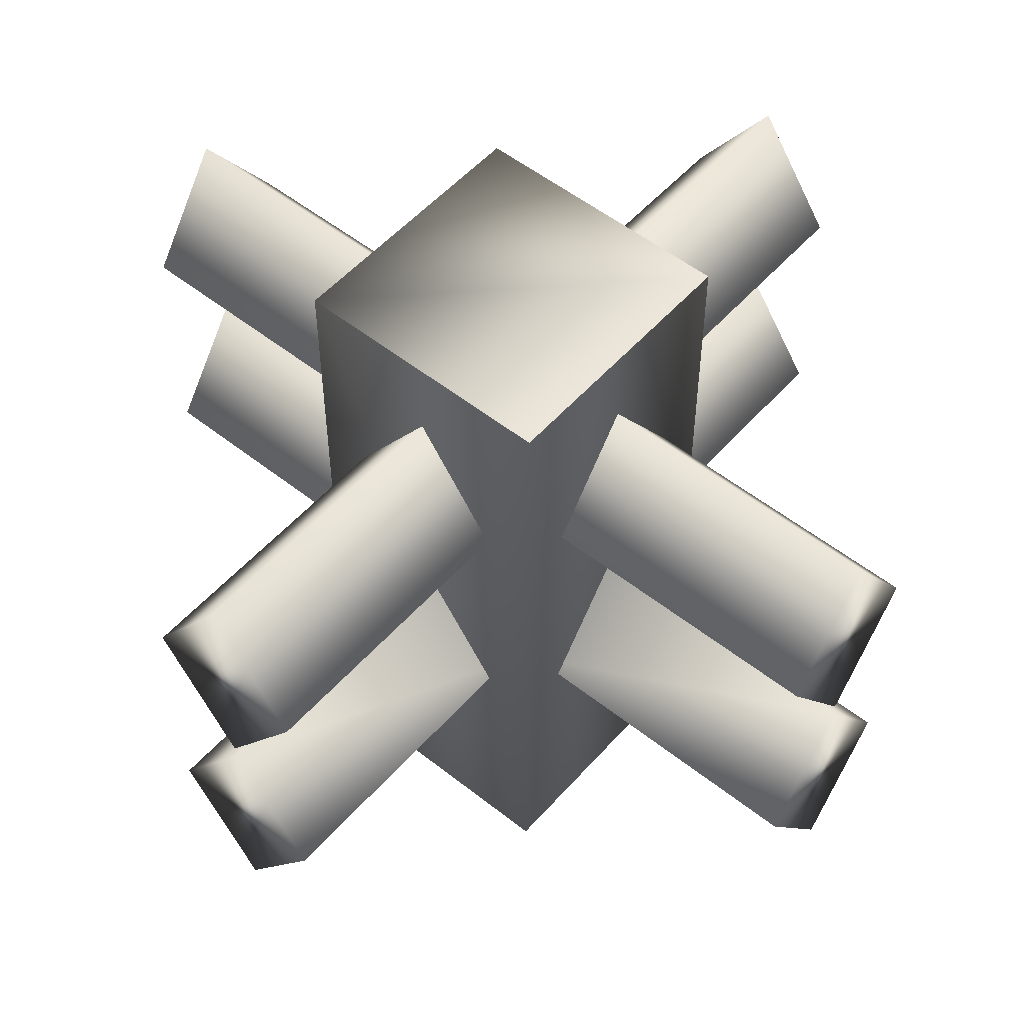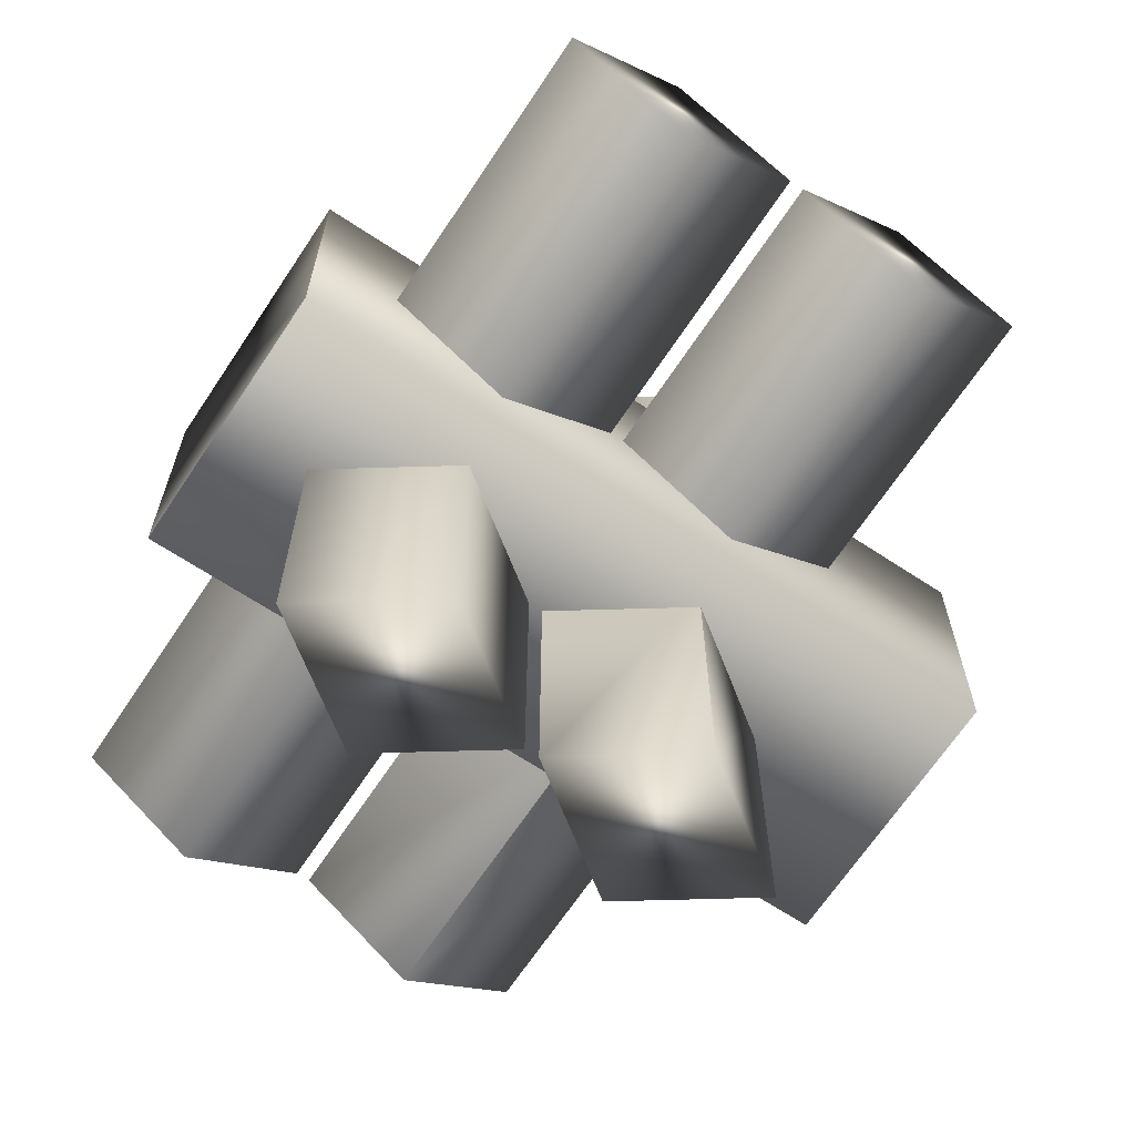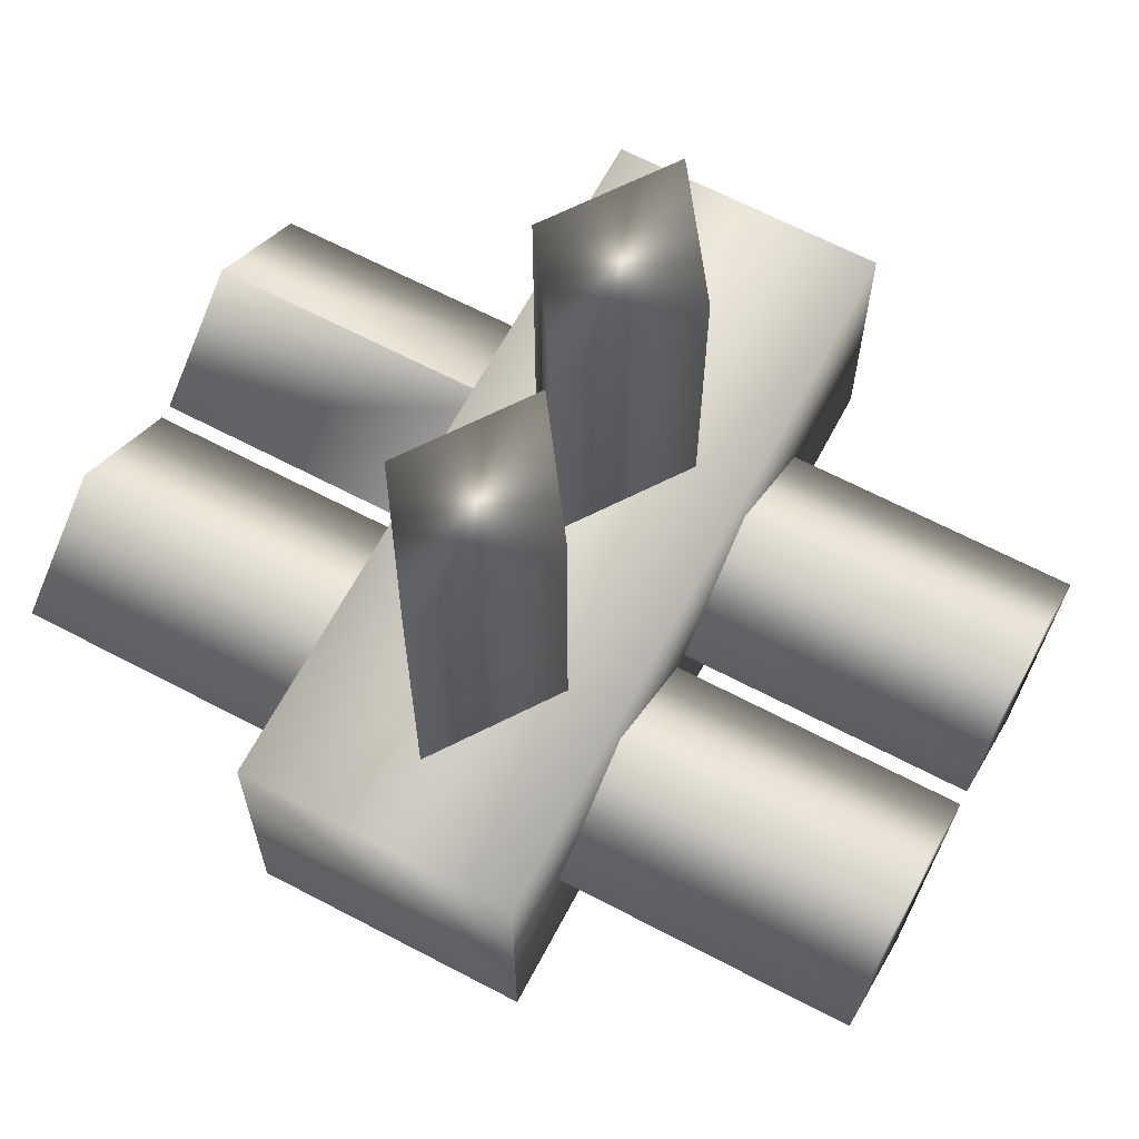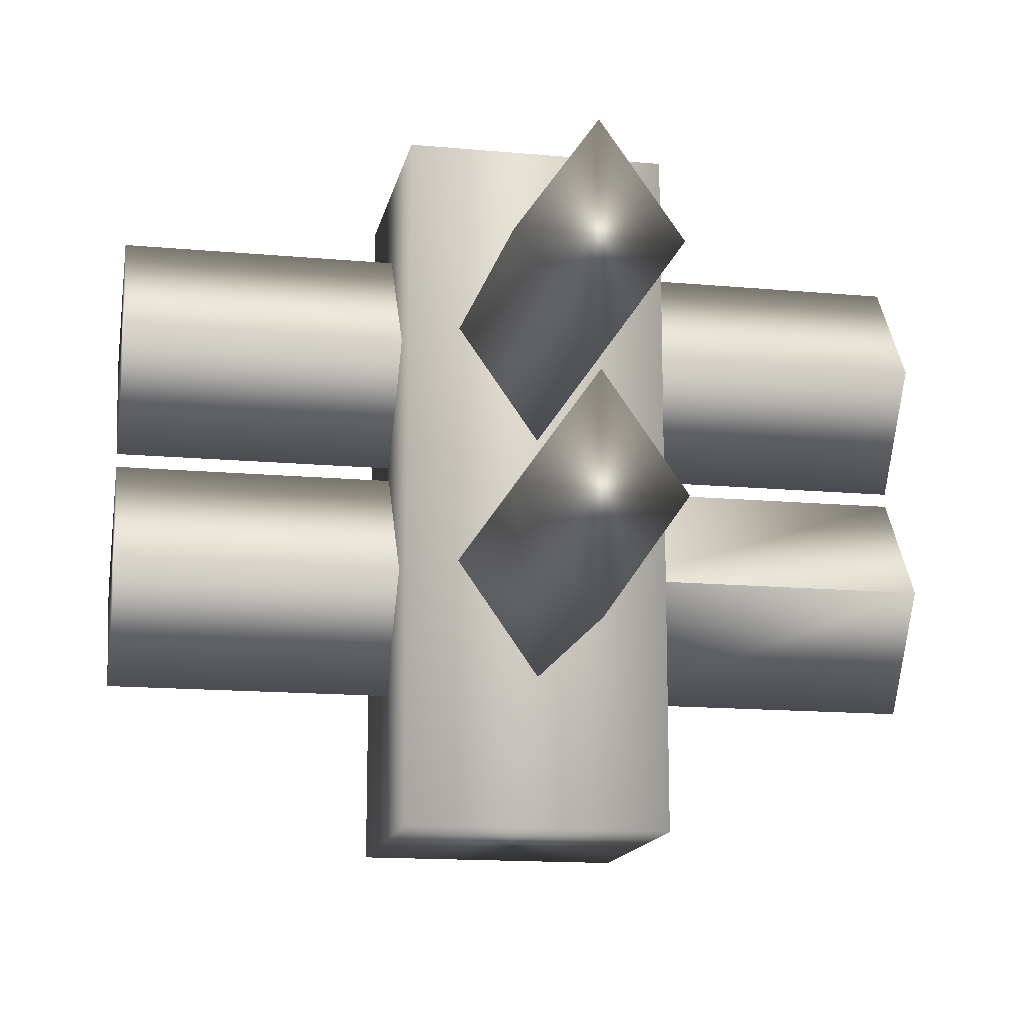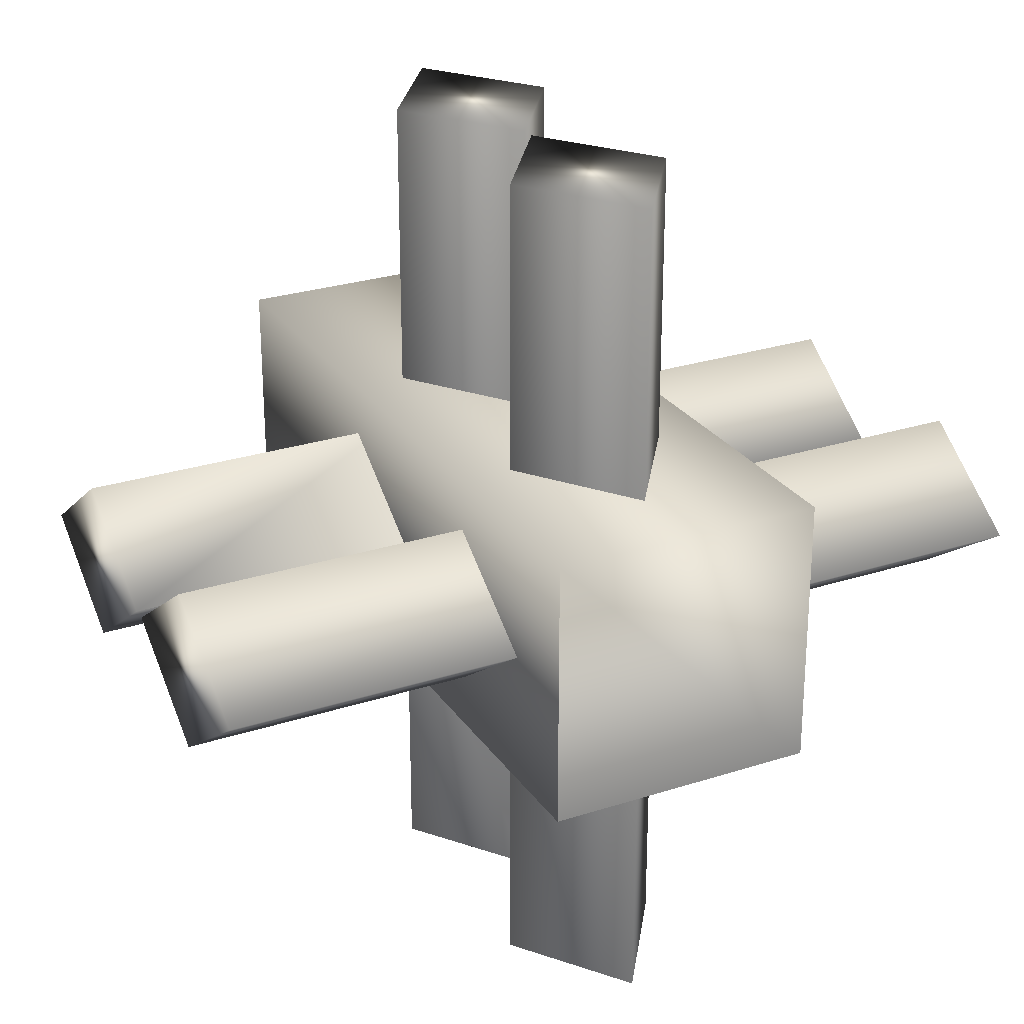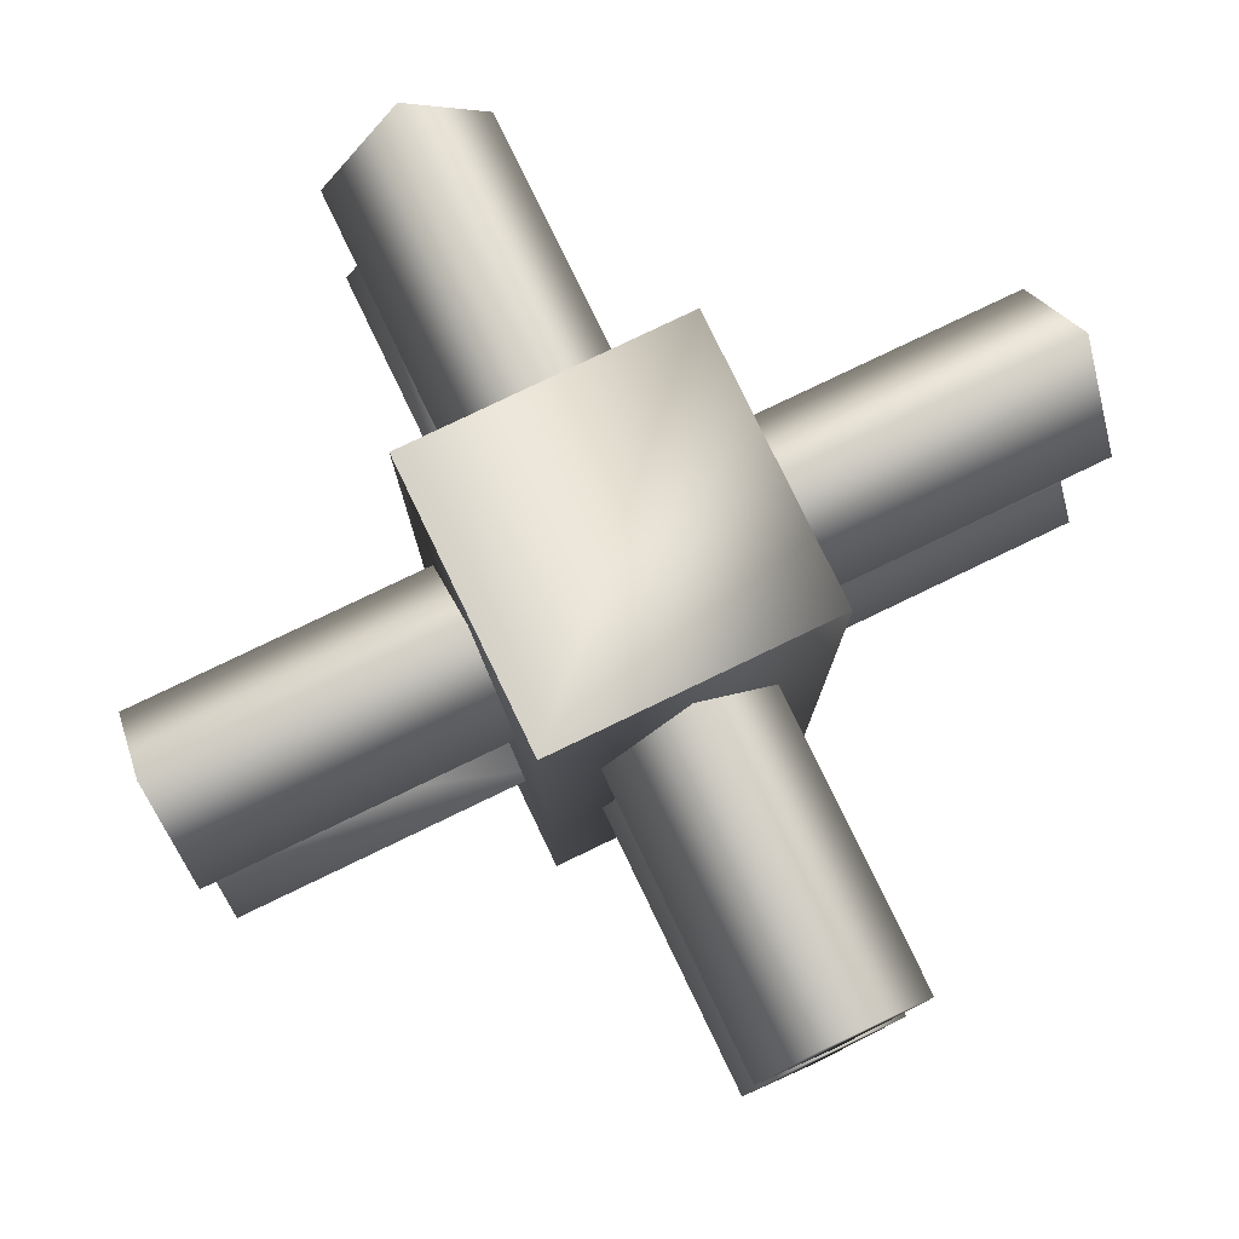
<metadata>
{"format":"obj","ext":"obj","renderer":"f3d","projection":"perspective","resolution":1024,"background":"white","views":[{"elev":53.2,"azim":130.3,"up":"+Y"},{"elev":-66.7,"azim":-123.5,"up":"+Z"},{"elev":65.2,"azim":-152.1,"up":"+Z"},{"elev":-14.7,"azim":78.8,"up":"+Y"},{"elev":26.6,"azim":153.1,"up":"+Z"},{"elev":78.9,"azim":-115.7,"up":"+Y"}]}
</metadata>
<code>
o model_2244
v -0.1597 0.8487 0.1591
v -0.1597 0 0.1591
v 0.1586 0 0.1591
v 0.1586 0.8487 0.1591
v -0.1597 0.8487 -0.1591
v -0.1597 0.8487 0.1591
v 0.1586 0.8487 0.1591
v 0.1586 0.8487 -0.1591
v -0.1597 0 -0.1591
v -0.1597 0.8487 -0.1591
v 0.1586 0.8487 -0.1591
v 0.1586 0 -0.1591
v 0.1586 0 0.1591
v -0.1597 0 0.1591
v -0.1597 0 -0.1591
v 0.1586 0 -0.1591
v 0.1586 0.8487 0.1591
v 0.1586 0 0.1591
v 0.1586 0.8487 -0.1591
v -0.1597 0.8487 0.1591
v -0.1597 0.8487 -0.1591
v 0 0.1806 -0.1223
v -0.09714 0.3187 -0.1223
v -0.09714 0.3187 -0.5006
v 0 0.1806 -0.5006
v 0 0.1806 -0.5006
v -0.09714 0.3187 -0.5006
v 0 0.4568 -0.5006
v 0 0.1806 -0.1223
v 0 0.1806 -0.5006
v 0.09714 0.3187 -0.5006
v 0.09714 0.3187 -0.1223
v 0 0.4568 -0.5006
v 0 0.4568 -0.1223
v 0.09714 0.3187 -0.1223
v 0.09714 0.3187 -0.5006
v 0 0.1806 -0.5006
v 0 0.4568 -0.5006
v 0 0.4568 -0.5006
v -0.09714 0.3187 -0.1223
v 0 0.4568 -0.1223
v -0.09714 0.6115 -0.1223
v -0.09714 0.6115 -0.5006
v 0 0.4733 -0.5006
v 0 0.4733 -0.1223
v 0 0.4733 -0.5006
v -0.09714 0.6115 -0.5006
v 0 0.7496 -0.5006
v 0.09714 0.6115 -0.5006
v 0.09714 0.6115 -0.1223
v 0 0.4733 -0.1223
v 0 0.4733 -0.5006
v 0 0.7496 -0.5006
v 0 0.7496 -0.1223
v 0.09714 0.6115 -0.5006
v 0 0.4733 -0.5006
v 0 0.7496 -0.5006
v 0 0.7496 -0.1223
v 0 0.7496 -0.5006
v -0.1223 0.6115 0.09714
v -0.5006 0.6115 0.09714
v -0.5006 0.4733 0
v -0.1223 0.4733 0
v -0.5006 0.4733 0
v -0.5006 0.6115 0.09714
v -0.5006 0.7496 0
v -0.5006 0.6115 -0.09714
v -0.1223 0.6115 -0.09714
v -0.1223 0.4733 0
v -0.5006 0.4733 0
v -0.5006 0.7496 0
v -0.1223 0.7496 0
v -0.5006 0.6115 -0.09714
v -0.5006 0.4733 0
v -0.5006 0.7496 0
v -0.1223 0.7496 0
v -0.5006 0.7496 0
v -0.1223 0.1806 0
v -0.1223 0.3187 0.09714
v -0.5006 0.3187 0.09714
v -0.5006 0.1806 0
v -0.5006 0.1806 0
v -0.5006 0.3187 0.09714
v -0.5006 0.4568 0
v -0.1223 0.1806 0
v -0.5006 0.1806 0
v -0.5006 0.3187 -0.09714
v -0.1223 0.3187 -0.09714
v -0.5006 0.4568 0
v -0.1223 0.4568 0
v -0.5006 0.3187 -0.09714
v -0.5006 0.1806 0
v -0.5006 0.4568 0
v -0.5006 0.4568 0
v -0.1223 0.4568 0
v 0.09714 0.6115 0.1223
v 0.09714 0.6115 0.5006
v 0 0.4733 0.5006
v 0 0.4733 0.1223
v 0 0.4733 0.5006
v 0.09714 0.6115 0.5006
v 0 0.7496 0.5006
v -0.09714 0.6115 0.5006
v -0.09714 0.6115 0.1223
v 0 0.4733 0.1223
v 0 0.4733 0.5006
v 0 0.7496 0.5006
v 0 0.7496 0.1223
v -0.09714 0.6115 0.5006
v 0 0.4733 0.5006
v 0 0.7496 0.5006
v 0 0.7496 0.1223
v 0 0.7496 0.5006
v 0 0.1806 0.1223
v 0.09714 0.3187 0.1223
v 0.09714 0.3187 0.5006
v 0 0.1806 0.5006
v 0 0.1806 0.5006
v 0.09714 0.3187 0.5006
v 0 0.4568 0.5006
v 0 0.1806 0.1223
v 0 0.1806 0.5006
v -0.09714 0.3187 0.5006
v -0.09714 0.3187 0.1223
v 0 0.4568 0.5006
v 0 0.4568 0.1223
v -0.09714 0.3187 0.5006
v 0 0.1806 0.5006
v 0 0.4568 0.5006
v 0 0.4568 0.5006
v 0 0.4568 0.1223
v 0.1223 0.6115 -0.09714
v 0.5006 0.6115 -0.09714
v 0.5006 0.4733 0
v 0.1223 0.4733 0
v 0.5006 0.4733 0
v 0.5006 0.6115 -0.09714
v 0.5006 0.7496 0
v 0.5006 0.6115 0.09714
v 0.1223 0.6115 0.09714
v 0.1223 0.4733 0
v 0.5006 0.4733 0
v 0.5006 0.7496 0
v 0.1223 0.7496 0
v 0.5006 0.6115 0.09714
v 0.5006 0.4733 0
v 0.5006 0.7496 0
v 0.1223 0.7496 0
v 0.5006 0.7496 0
v 0.1223 0.1806 0
v 0.1223 0.3187 -0.09714
v 0.5006 0.3187 -0.09714
v 0.5006 0.1806 0
v 0.5006 0.1806 0
v 0.5006 0.3187 -0.09714
v 0.5006 0.4568 0
v 0.1223 0.1806 0
v 0.5006 0.1806 0
v 0.5006 0.3187 0.09714
v 0.1223 0.3187 0.09714
v 0.5006 0.4568 0
v 0.1223 0.4568 0
v 0.1223 0.3187 0.09714
v 0.5006 0.3187 0.09714
v 0.5006 0.1806 0
v 0.5006 0.4568 0
v 0.5006 0.4568 0
v 0.1223 0.3187 -0.09714
v 0.1223 0.4568 0
g surface_000
f 2 21 9
f 2 20 21
f 17 12 19
f 17 18 12
f 13 15 16
f 13 14 15
f 9 11 12
f 9 10 11
f 5 7 8
f 5 6 7
f 1 3 4
f 1 2 3
g surface_001
f 36 37 38
f 26 27 28
f 39 40 41
f 39 24 40
f 33 35 31
f 33 34 35
f 29 31 32
f 29 30 31
f 22 24 25
f 22 23 24
f 55 56 57
f 46 47 48
f 43 58 59
f 43 42 58
f 42 43 44
f 42 44 45
f 49 53 54
f 49 54 50
f 49 50 51
f 49 51 52
f 73 74 75
f 64 65 66
f 61 76 77
f 61 60 76
f 60 61 62
f 60 62 63
f 67 71 72
f 67 72 68
f 67 68 69
f 67 69 70
f 91 92 93
f 82 83 84
f 94 79 95
f 94 80 79
f 78 79 80
f 78 80 81
f 89 90 88
f 89 88 87
f 85 87 88
f 85 86 87
f 109 110 111
f 100 101 102
f 97 112 113
f 97 96 112
f 96 97 98
f 96 98 99
f 103 107 108
f 103 108 104
f 103 104 105
f 103 105 106
f 127 128 129
f 118 119 120
f 130 115 131
f 130 116 115
f 114 115 116
f 114 116 117
f 125 126 124
f 125 124 123
f 121 123 124
f 121 122 123
f 145 146 147
f 136 137 138
f 133 148 149
f 133 132 148
f 132 133 134
f 132 134 135
f 139 143 144
f 139 144 140
f 139 140 141
f 139 141 142
f 164 165 166
f 154 155 156
f 167 168 169
f 167 152 168
f 161 163 159
f 161 162 163
f 157 159 160
f 157 158 159
f 150 152 153
f 150 151 152

</code>
